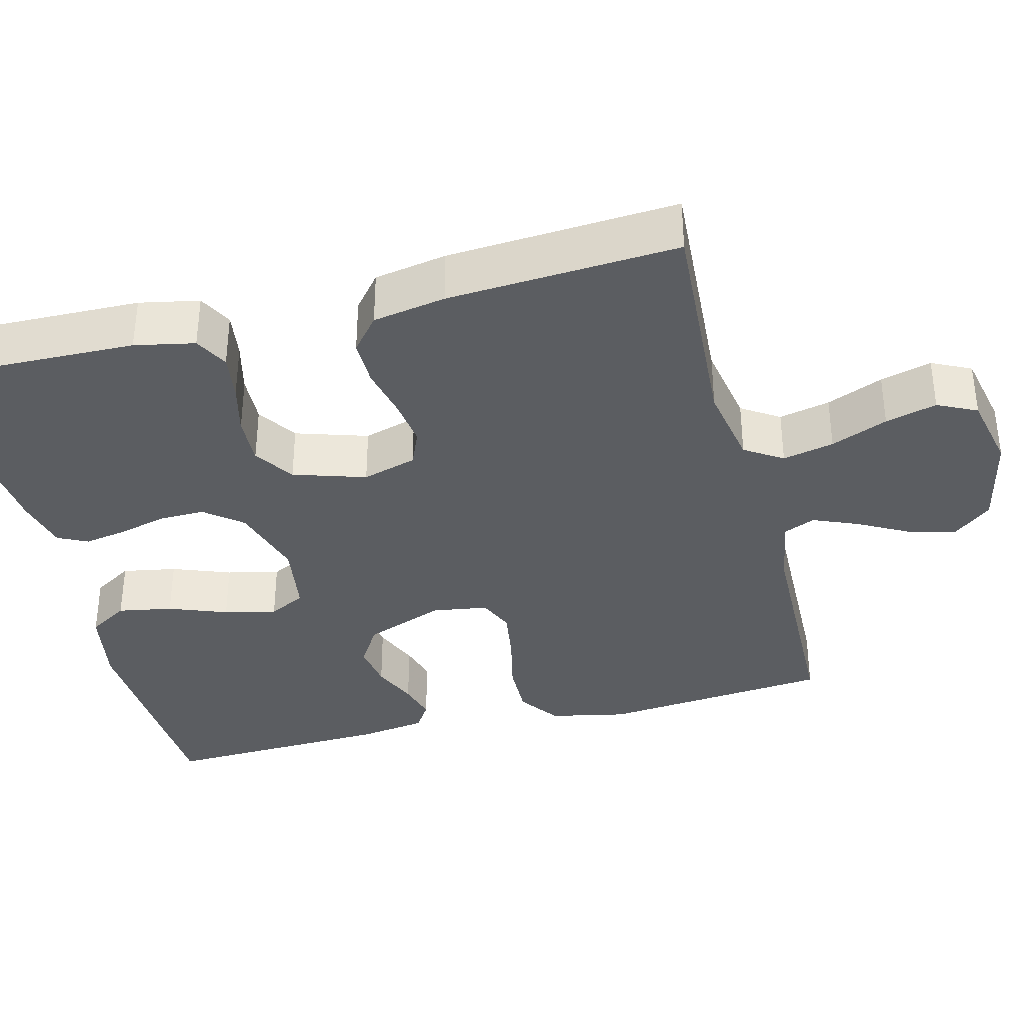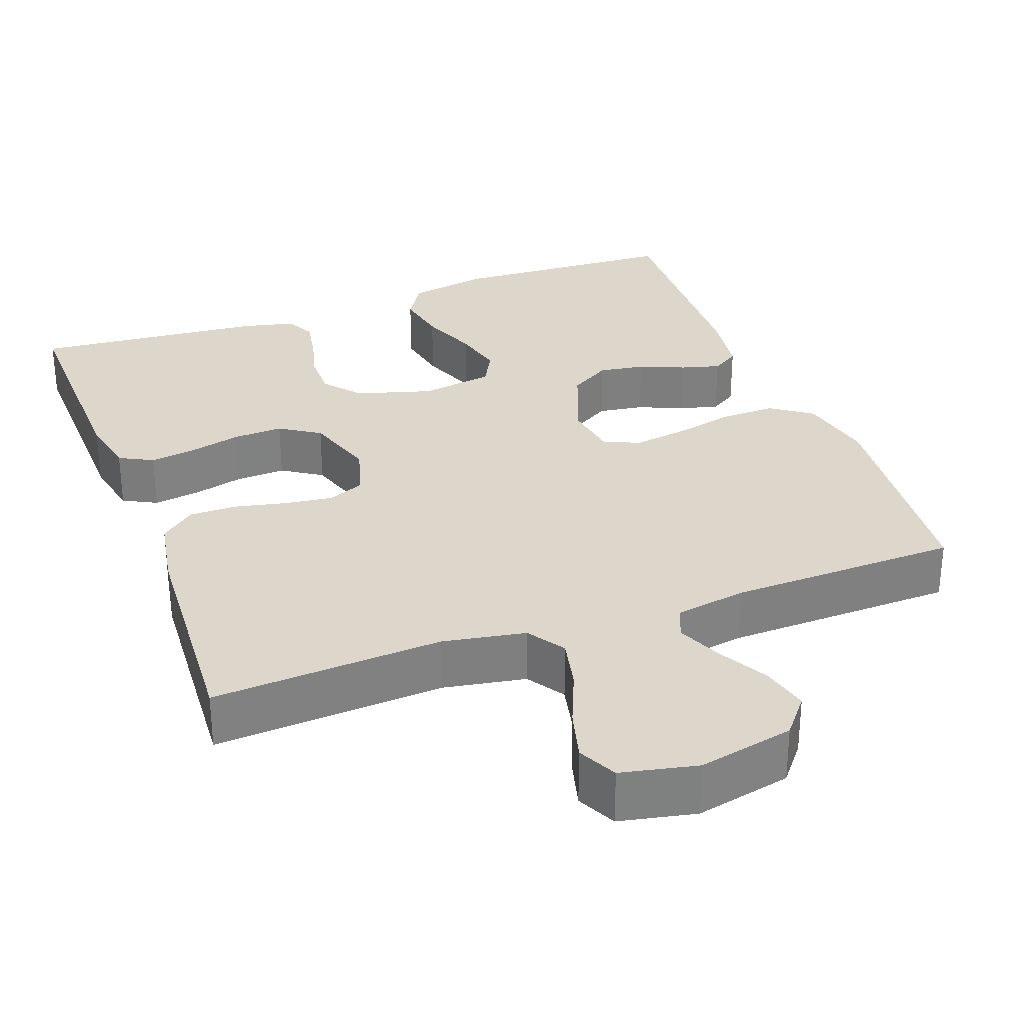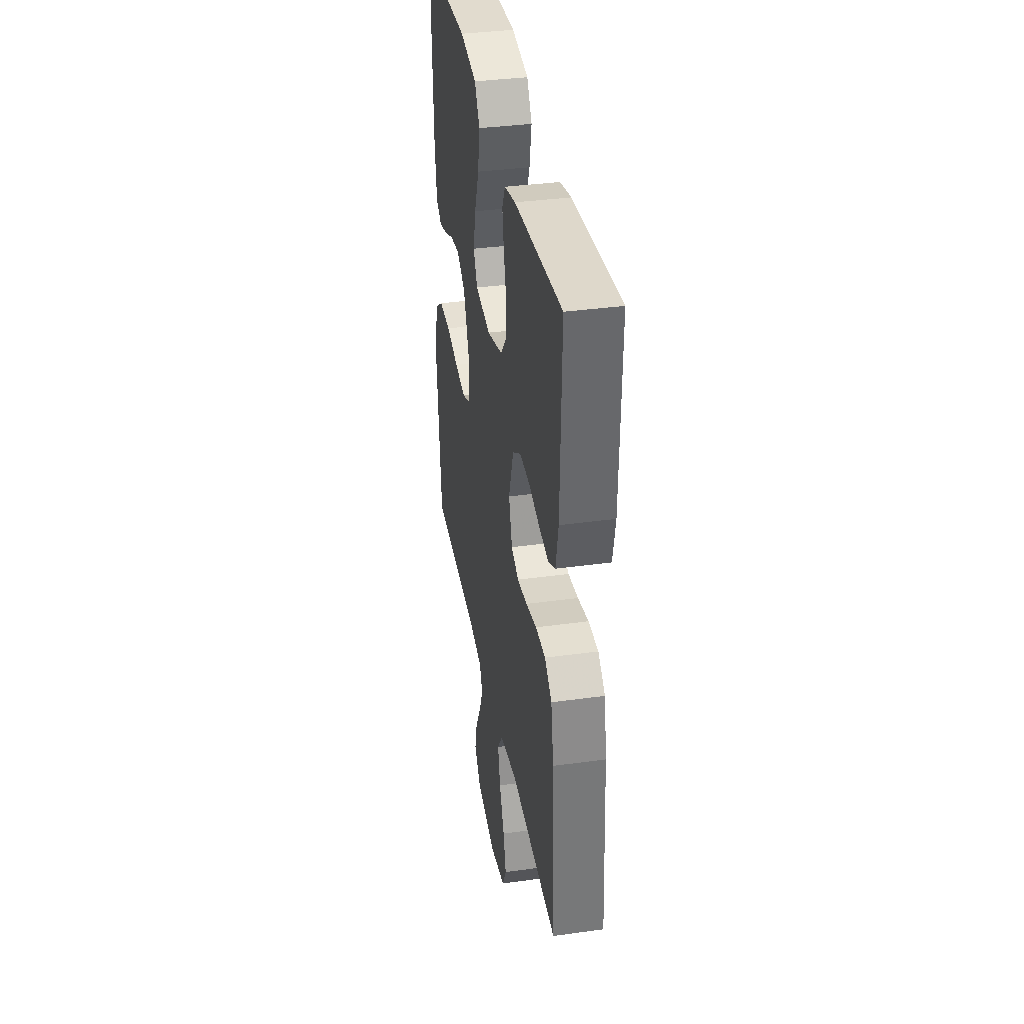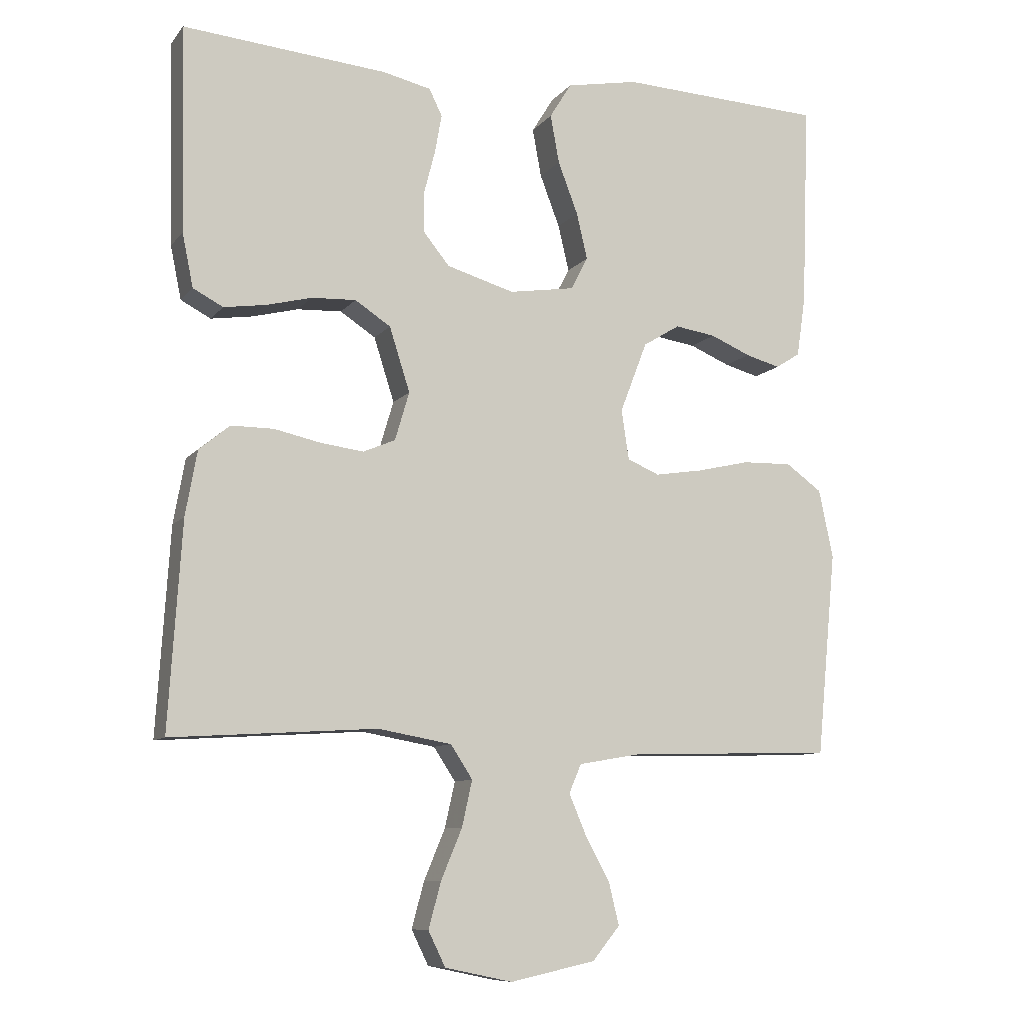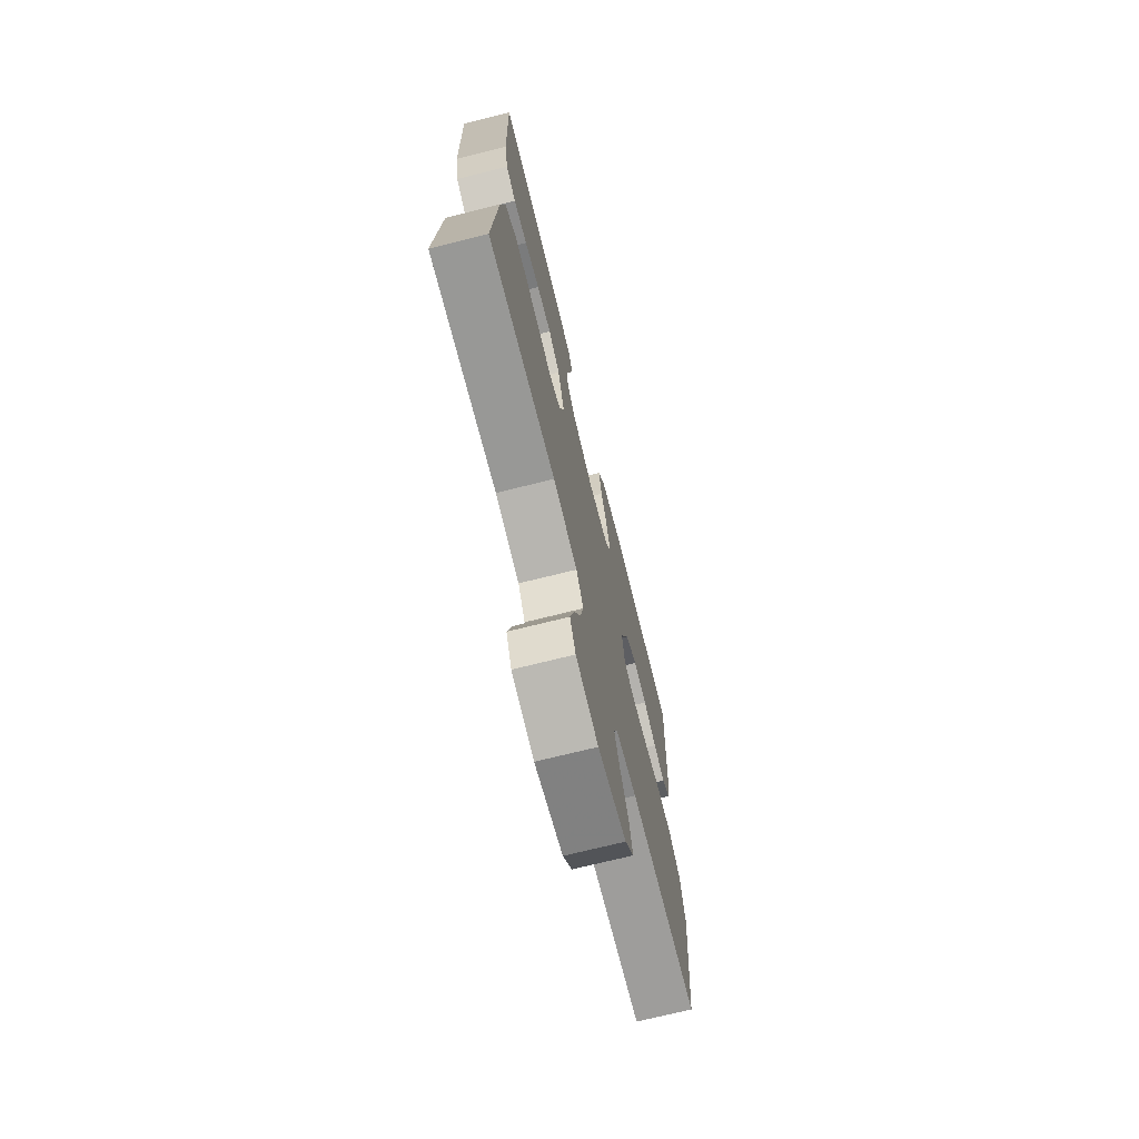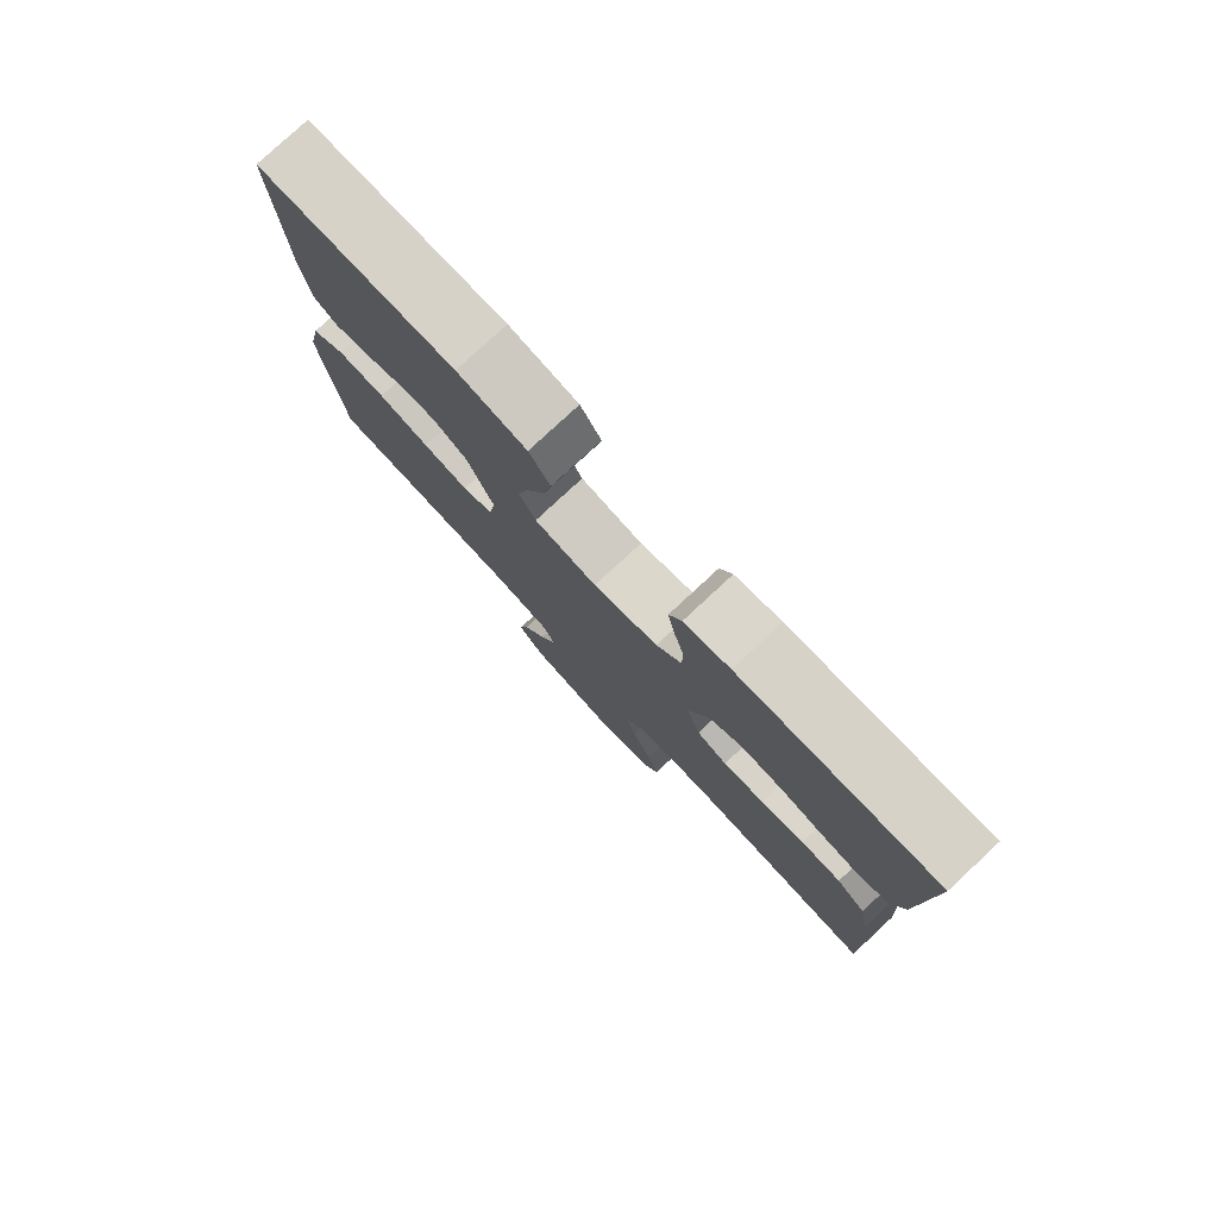
<metadata>
{"format":"obj","ext":"obj","renderer":"f3d","projection":"perspective","resolution":1024,"background":"white","views":[{"elev":-35.9,"azim":104.4,"up":"+Y"},{"elev":30.5,"azim":159.7,"up":"+Y"},{"elev":36.7,"azim":79.8,"up":"+Z"},{"elev":-9.3,"azim":158.1,"up":"+Z"},{"elev":-71.9,"azim":104.0,"up":"+Z"},{"elev":79.2,"azim":47.1,"up":"+Z"}]}
</metadata>
<code>
v -0.5 0.07 0.5
v -0.2 0.07 0.514
v -0.095 0.07 0.494
v -0.063 0.07 0.442
v -0.076 0.07 0.371
v -0.105 0.07 0.295
v -0.121 0.07 0.227
v -0.096 0.07 0.179
v 0 0.07 0.164
v 0.099 0.07 0.193
v 0.138 0.07 0.241
v 0.137 0.07 0.301
v 0.121 0.07 0.363
v 0.111 0.07 0.419
v 0.13 0.07 0.458
v 0.2 0.07 0.474
v 0.5 0.07 0.5
v 0.493 0.07 0.2
v 0.477 0.07 0.122
v 0.433 0.07 0.099
v 0.372 0.07 0.108
v 0.305 0.07 0.125
v 0.24 0.07 0.128
v 0.188 0.07 0.094
v 0.158 0.07 0
v 0.179 0.07 -0.071
v 0.226 0.07 -0.091
v 0.289 0.07 -0.083
v 0.357 0.07 -0.068
v 0.419 0.07 -0.068
v 0.464 0.07 -0.105
v 0.481 0.07 -0.2
v 0.5 0.07 -0.5
v 0.2 0.07 -0.481
v 0.092 0.07 -0.5
v 0.06 0.07 -0.549
v 0.075 0.07 -0.616
v 0.106 0.07 -0.69
v 0.124 0.07 -0.757
v 0.099 0.07 -0.808
v 0 0.07 -0.829
v -0.125 0.07 -0.802
v -0.165 0.07 -0.753
v -0.15 0.07 -0.691
v -0.114 0.07 -0.625
v -0.089 0.07 -0.566
v -0.107 0.07 -0.524
v -0.2 0.07 -0.508
v -0.5 0.07 -0.5
v -0.529 0.07 -0.2
v -0.508 0.07 -0.1
v -0.455 0.07 -0.062
v -0.382 0.07 -0.064
v -0.304 0.07 -0.082
v -0.234 0.07 -0.093
v -0.187 0.07 -0.073
v -0.176 0.07 0
v -0.216 0.07 0.104
v -0.27 0.07 0.137
v -0.33 0.07 0.128
v -0.389 0.07 0.103
v -0.44 0.07 0.089
v -0.476 0.07 0.112
v -0.489 0.07 0.2
v -0.5 0 0.5
v -0.2 0 0.514
v -0.095 0 0.494
v -0.063 0 0.442
v -0.076 0 0.371
v -0.105 0 0.295
v -0.121 0 0.227
v -0.096 0 0.179
v 0 0 0.164
v 0.099 0 0.193
v 0.138 0 0.241
v 0.137 0 0.301
v 0.121 0 0.363
v 0.111 0 0.419
v 0.13 0 0.458
v 0.2 0 0.474
v 0.5 0 0.5
v 0.493 0 0.2
v 0.477 0 0.122
v 0.433 0 0.099
v 0.372 0 0.108
v 0.305 0 0.125
v 0.24 0 0.128
v 0.188 0 0.094
v 0.158 0 0
v 0.179 0 -0.071
v 0.226 0 -0.091
v 0.289 0 -0.083
v 0.357 0 -0.068
v 0.419 0 -0.068
v 0.464 0 -0.105
v 0.481 0 -0.2
v 0.5 0 -0.5
v 0.2 0 -0.481
v 0.092 0 -0.5
v 0.06 0 -0.549
v 0.075 0 -0.616
v 0.106 0 -0.69
v 0.124 0 -0.757
v 0.099 0 -0.808
v 0 0 -0.829
v -0.125 0 -0.802
v -0.165 0 -0.753
v -0.15 0 -0.691
v -0.114 0 -0.625
v -0.089 0 -0.566
v -0.107 0 -0.524
v -0.2 0 -0.508
v -0.5 0 -0.5
v -0.529 0 -0.2
v -0.508 0 -0.1
v -0.455 0 -0.062
v -0.382 0 -0.064
v -0.304 0 -0.082
v -0.234 0 -0.093
v -0.187 0 -0.073
v -0.176 0 0
v -0.216 0 0.104
v -0.27 0 0.137
v -0.33 0 0.128
v -0.389 0 0.103
v -0.44 0 0.089
v -0.476 0 0.112
v -0.489 0 0.2
f 60 61 62 63
f 59 60 63 64
f 51 52 53 54
f 51 54 55
f 48 49 50 51
f 47 48 51 55
f 46 47 55 56
f 42 43 44 45
f 42 45 46
f 41 42 46
f 37 38 39 40
f 36 37 40 41
f 31 32 33 34
f 31 34 35
f 28 29 30 31
f 27 28 31 35
f 26 27 35 36
f 19 20 21 22
f 19 22 23
f 18 19 23
f 17 18 23
f 16 17 23 24
f 12 13 14 15
f 12 15 16 24
f 3 4 5 6
f 3 6 7
f 2 3 7
f 59 64 1 2
f 58 59 2 7
f 57 58 7 8
f 56 57 8 9
f 36 41 46 56
f 25 26 36 56
f 25 56 9 10
f 11 12 24 25
f 10 11 25
f 127 126 125 124
f 128 127 124 123
f 118 117 116 115
f 119 118 115
f 115 114 113 112
f 119 115 112 111
f 120 119 111 110
f 109 108 107 106
f 110 109 106
f 110 106 105
f 104 103 102 101
f 105 104 101 100
f 98 97 96 95
f 99 98 95
f 95 94 93 92
f 99 95 92 91
f 100 99 91 90
f 86 85 84 83
f 87 86 83
f 87 83 82
f 87 82 81
f 88 87 81 80
f 79 78 77 76
f 88 80 79 76
f 70 69 68 67
f 71 70 67
f 71 67 66
f 66 65 128 123
f 71 66 123 122
f 72 71 122 121
f 73 72 121 120
f 120 110 105 100
f 120 100 90 89
f 74 73 120 89
f 89 88 76 75
f 89 75 74
f 1 65 66 2
f 2 66 67 3
f 3 67 68 4
f 4 68 69 5
f 5 69 70 6
f 6 70 71 7
f 7 71 72 8
f 8 72 73 9
f 9 73 74 10
f 10 74 75 11
f 11 75 76 12
f 12 76 77 13
f 13 77 78 14
f 14 78 79 15
f 15 79 80 16
f 16 80 81 17
f 17 81 82 18
f 18 82 83 19
f 19 83 84 20
f 20 84 85 21
f 21 85 86 22
f 22 86 87 23
f 23 87 88 24
f 24 88 89 25
f 25 89 90 26
f 26 90 91 27
f 27 91 92 28
f 28 92 93 29
f 29 93 94 30
f 30 94 95 31
f 31 95 96 32
f 32 96 97 33
f 33 97 98 34
f 34 98 99 35
f 35 99 100 36
f 36 100 101 37
f 37 101 102 38
f 38 102 103 39
f 39 103 104 40
f 40 104 105 41
f 41 105 106 42
f 42 106 107 43
f 43 107 108 44
f 44 108 109 45
f 45 109 110 46
f 46 110 111 47
f 47 111 112 48
f 48 112 113 49
f 49 113 114 50
f 50 114 115 51
f 51 115 116 52
f 52 116 117 53
f 53 117 118 54
f 54 118 119 55
f 55 119 120 56
f 56 120 121 57
f 57 121 122 58
f 58 122 123 59
f 59 123 124 60
f 60 124 125 61
f 61 125 126 62
f 62 126 127 63
f 63 127 128 64
f 64 128 65 1

</code>
